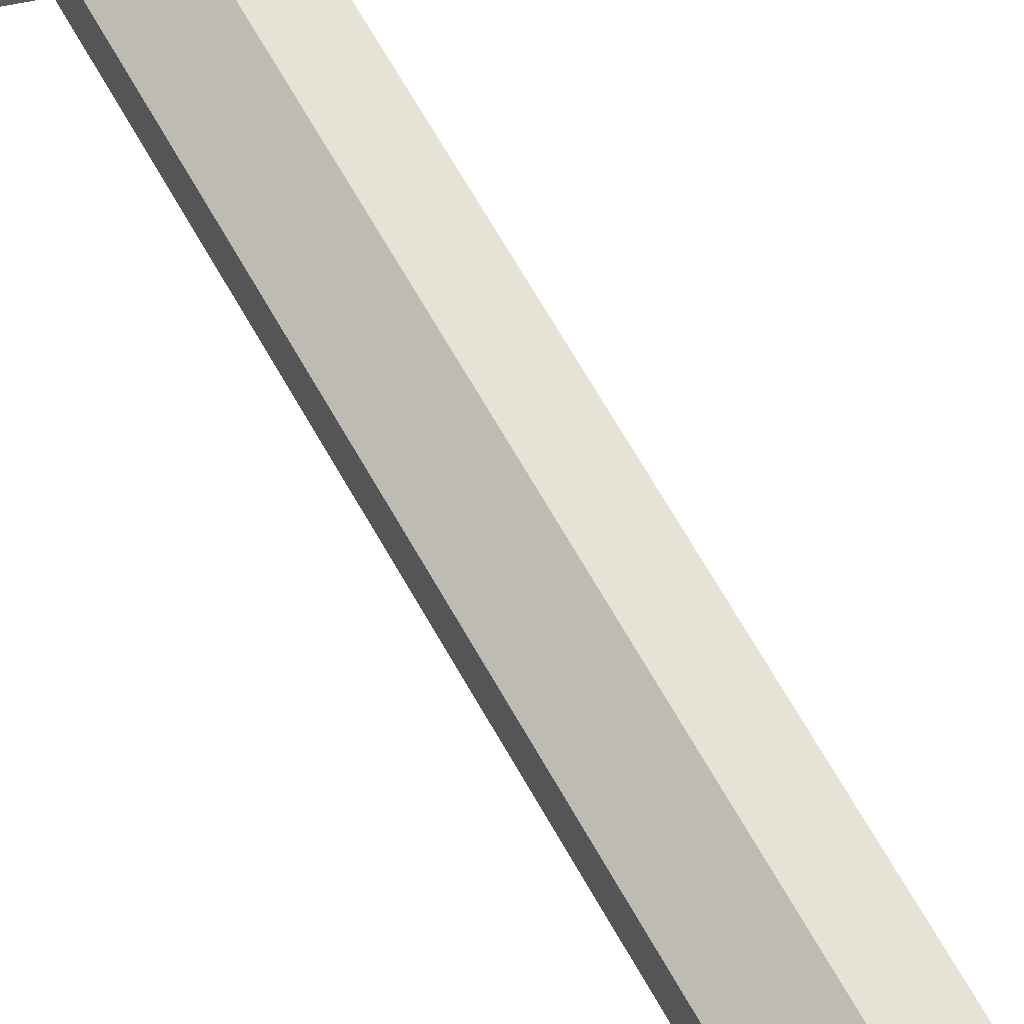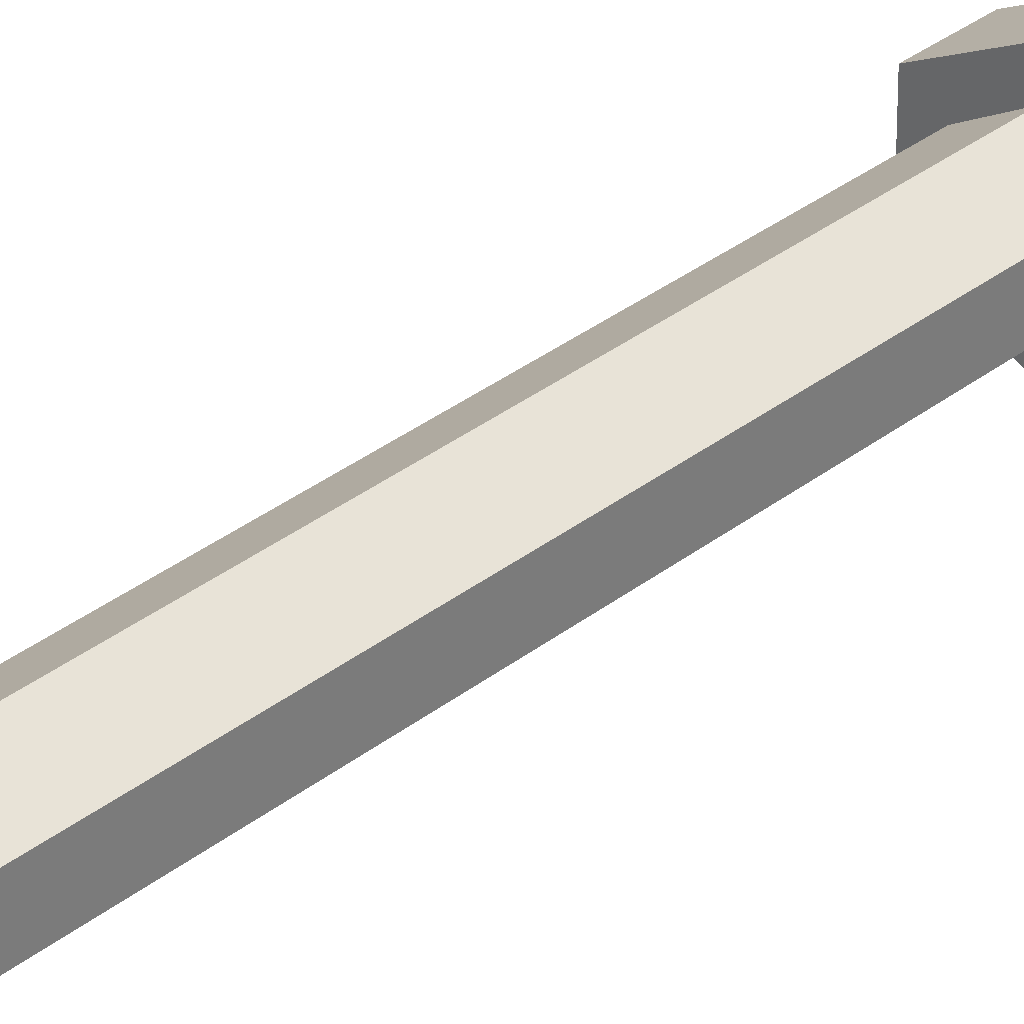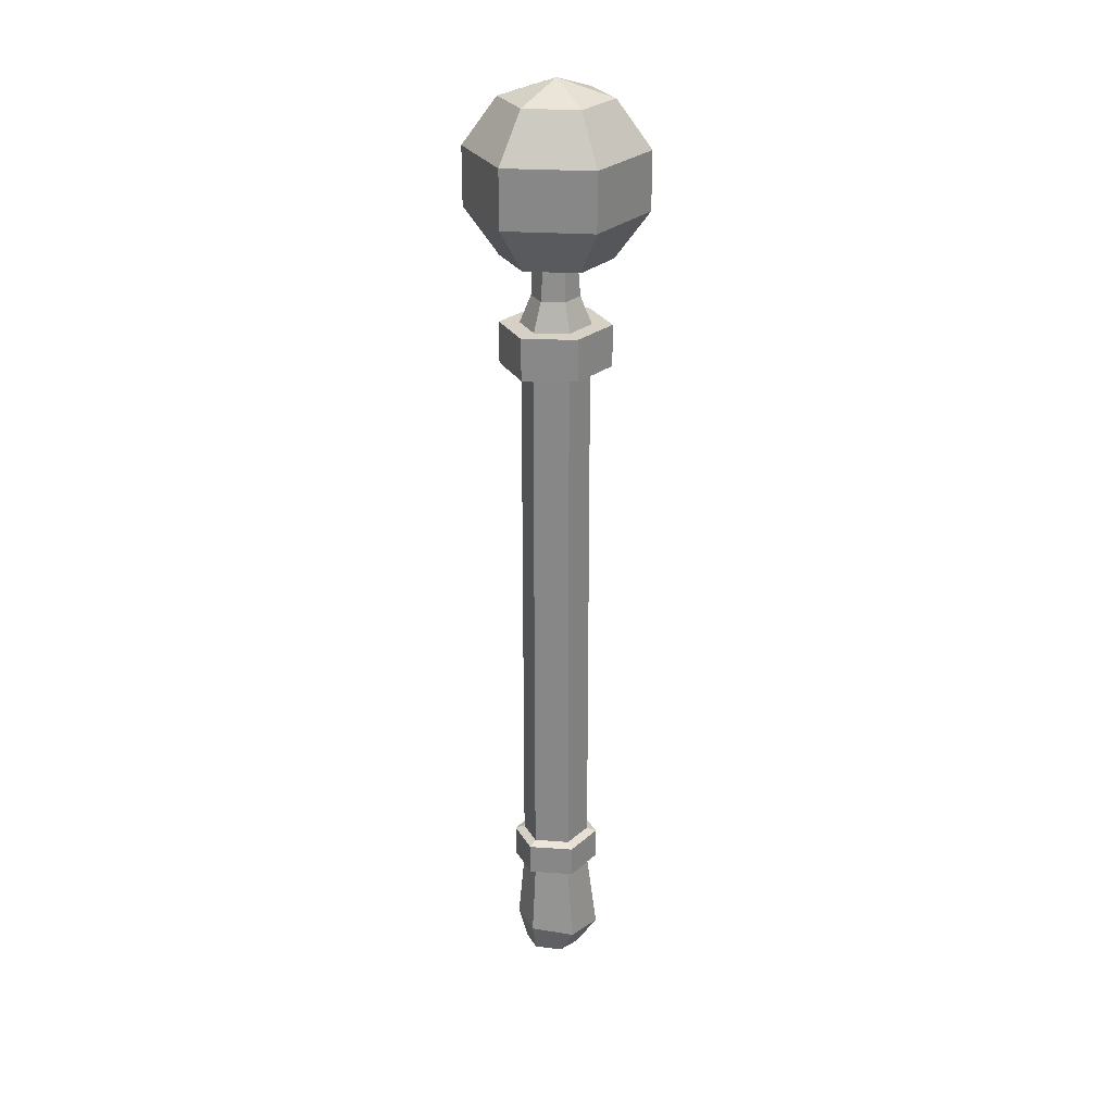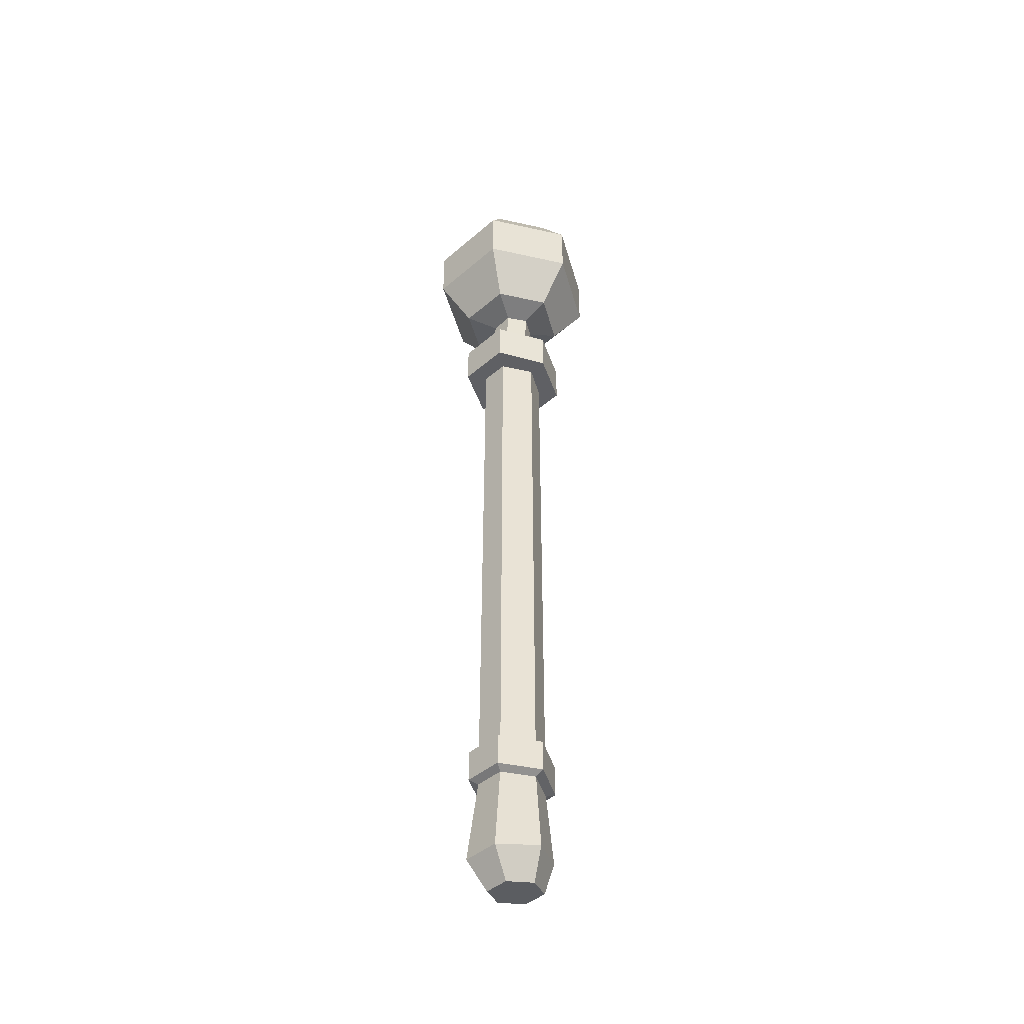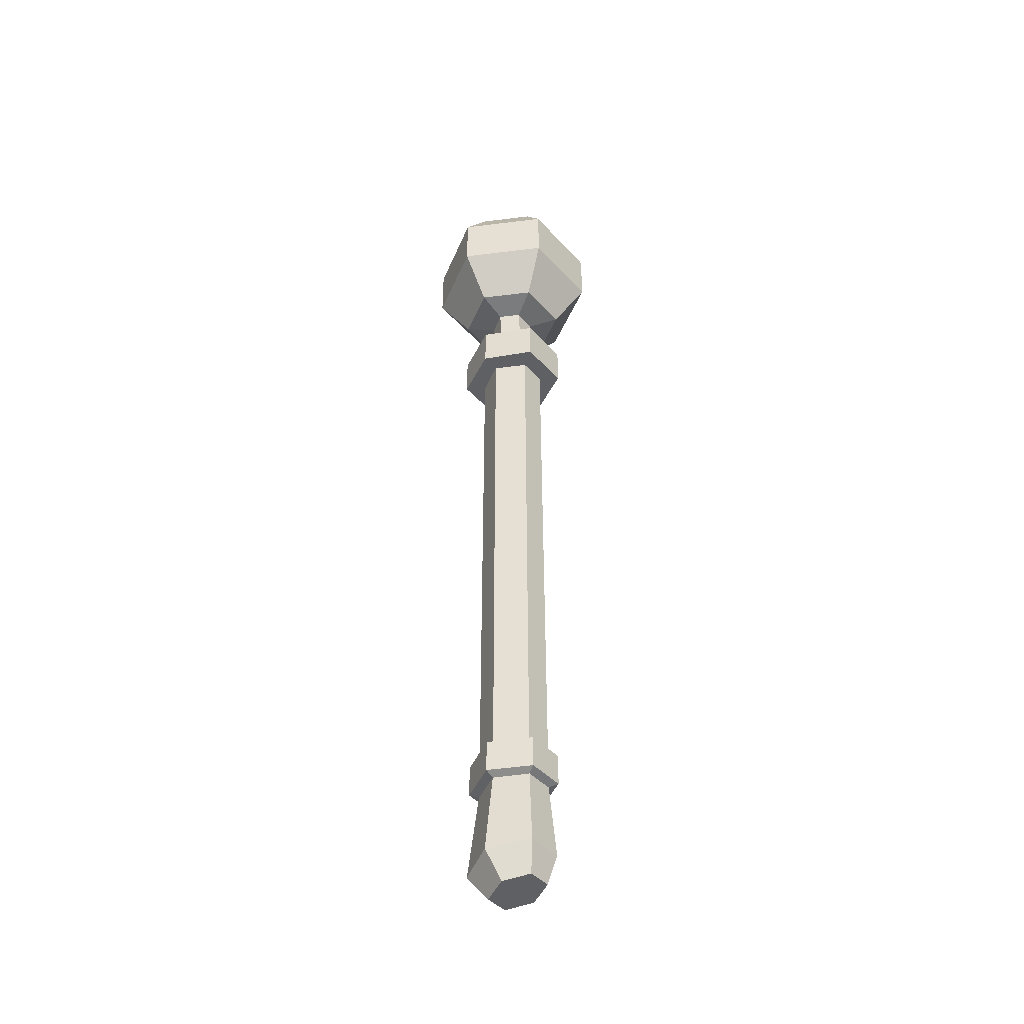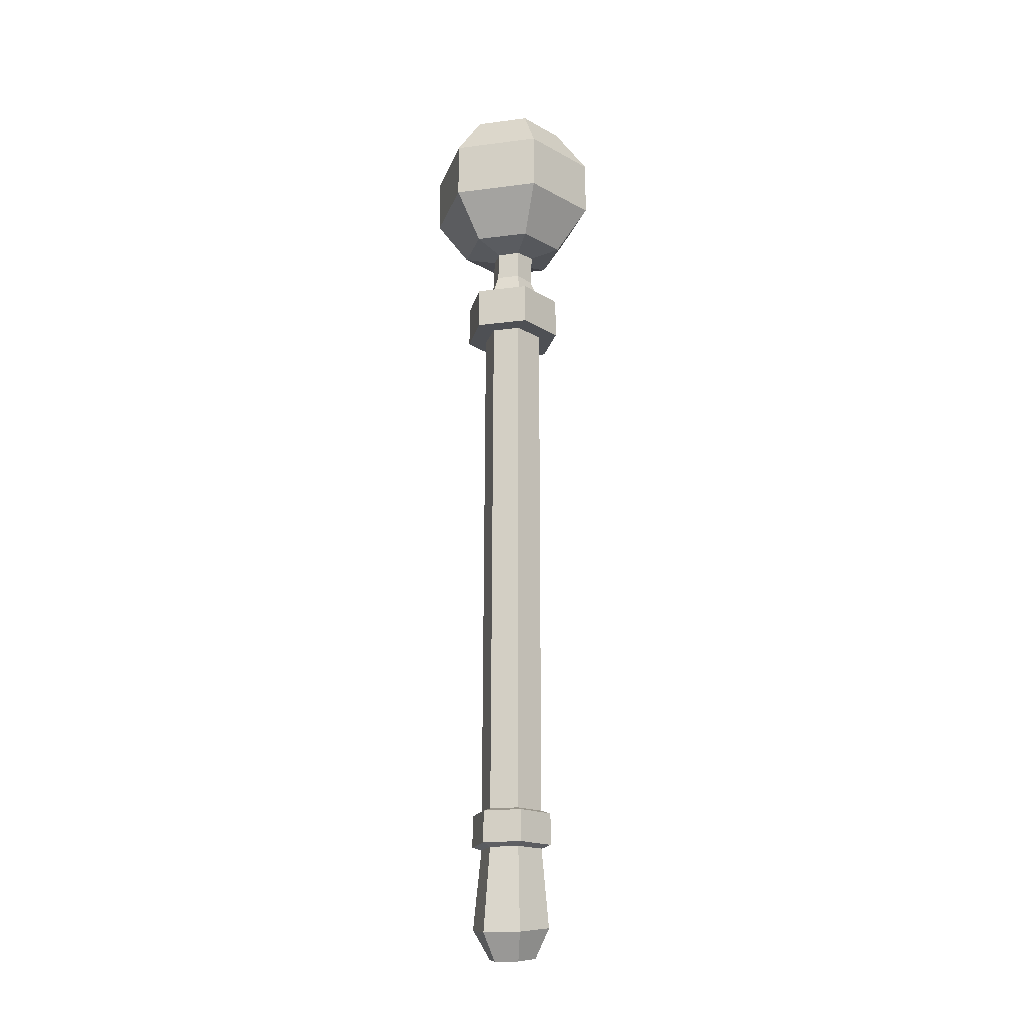
<metadata>
{"format":"obj","ext":"obj","renderer":"f3d","projection":"perspective","resolution":1024,"background":"white","views":[{"elev":63.5,"azim":-28.7,"up":"+Z"},{"elev":31.6,"azim":41.9,"up":"+Z"},{"elev":26.8,"azim":155.7,"up":"+Y"},{"elev":-44.0,"azim":-44.8,"up":"+Y"},{"elev":-43.2,"azim":38.4,"up":"+Y"},{"elev":-18.9,"azim":-76.2,"up":"+Y"}]}
</metadata>
<code>
v 1e-06 57.41 -3.908
v -3.385 57.41 -1.954
v -3.385 57.41 1.954
v -0 57.41 3.908
v 3.385 57.41 1.954
v 3.385 57.41 -1.954
v 1e-06 60.73 -6.324
v -5.476 60.73 -3.162
v -5.476 60.73 3.162
v -0 60.73 6.324
v 5.476 60.73 3.162
v 5.476 60.73 -3.162
v 1e-06 64.84 -6.324
v -5.476 64.84 -3.162
v -5.476 64.84 3.162
v -0 64.84 6.324
v 5.476 64.84 3.162
v 5.476 64.84 -3.162
v 1e-06 68.17 -3.908
v -3.385 68.17 -1.954
v -3.385 68.17 1.954
v -0 68.17 3.908
v 3.385 68.17 1.954
v 3.385 68.17 -1.954
v -0 69.44 0
v 0.03089 56.82 -1.499
v -1.262 56.82 -0.7604
v -1.318 56.84 0.8338
v 0.03089 56.87 1.679
v 1.434 56.86 0.8651
v 1.37 56.84 -0.7869
v 2.24 0.5866 -0.9493
v 2.24 0.5866 0.8073
v 0.4396 0.2933 1.65
v -1.361 0 0.8073
v -1.361 2.3e-05 -0.9493
v 0.4397 0.2933 -1.792
v 2.21 49.66 -0.9977
v 2.21 49.66 1.041
v 0.04822 49.66 2.263
v -2.114 49.66 1.041
v -2.114 49.66 -0.9977
v 0.04824 49.66 -2.22
v 0.05099 54.67 -1.556
v 0.05099 54.67 1.585
v 1.529 54.67 0.8384
v 1.529 54.67 -0.8094
v -1.427 54.67 0.8384
v -1.427 54.67 -0.8093
v 0.05096 52.67 -2.301
v 2.231 52.67 -1.2
v 2.231 52.67 1.229
v 0.05096 52.67 2.33
v -2.129 52.67 1.229
v -2.129 52.67 -1.2
v -0.06223 2.41 -2.937
v 2.709 2.861 -1.423
v 2.709 2.861 1.281
v -0.0623 2.41 2.794
v -2.833 1.958 1.281
v -2.833 1.958 -1.423
v 2.31 8.269 -1.14
v 2.31 8.269 0.998
v 0.09405 8.208 2.231
v -2.121 8.146 0.9979
v -2.121 8.146 -1.14
v 0.0941 8.208 -2.373
v 2.306 11.07 -1.137
v 2.306 11.07 0.9954
v 0.09544 11.02 2.226
v -2.115 10.96 0.9954
v -2.115 10.96 -1.137
v 0.09549 11.02 -2.368
v 2.901 10.82 -1.487
v 2.901 10.82 1.345
v 2.905 8.504 1.348
v 2.905 8.504 -1.49
v 0.09541 10.77 2.926
v 0.09402 8.453 2.931
v -2.716 8.403 1.348
v -2.71 10.73 1.345
v -2.71 10.73 -1.487
v -2.716 8.403 -1.49
v 0.09547 10.77 -3.068
v 0.09408 8.453 -3.073
v 3.481 52.67 1.926
v 0.05092 52.67 3.658
v 3.481 52.67 -1.897
v 0.05092 52.67 -3.629
v -3.379 52.67 1.926
v -3.379 52.67 -1.897
v 3.481 49.66 1.926
v 0.05092 49.66 3.658
v 3.481 49.66 -1.897
v 0.05092 49.66 -3.629
v -3.379 49.66 1.926
v -3.379 49.66 -1.897
f 1 2 8 7
f 2 3 9 8
f 3 4 10 9
f 4 5 11 10
f 5 6 12 11
f 6 1 7 12
f 7 8 14 13
f 8 9 15 14
f 9 10 16 15
f 10 11 17 16
f 11 12 18 17
f 12 7 13 18
f 13 14 20 19
f 14 15 21 20
f 15 16 22 21
f 16 17 23 22
f 17 18 24 23
f 18 13 19 24
f 2 1 26 27
f 3 2 27 28
f 4 3 28 29
f 5 4 29 30
f 6 5 30 31
f 1 6 31 26
f 19 20 25
f 20 21 25
f 21 22 25
f 22 23 25
f 23 24 25
f 24 19 25
f 57 58 33 32
f 58 59 34 33
f 35 34 59 60
f 60 61 36 35
f 61 56 37 36
f 32 37 56 57
f 36 37 34 35
f 34 37 32 33
f 51 50 44 47
f 52 51 47 46
f 53 52 46 45
f 54 53 45 48
f 55 54 48 49
f 50 55 49 44
f 45 46 30 29
f 46 47 31 30
f 47 44 26 31
f 48 45 29 28
f 44 49 27 26
f 49 48 28 27
f 57 56 67 62
f 62 63 58 57
f 63 64 59 58
f 60 59 64 65
f 65 66 61 60
f 66 67 56 61
f 74 75 76 77
f 75 78 79 76
f 80 79 78 81
f 81 82 83 80
f 82 84 85 83
f 77 85 84 74
f 39 69 68 38
f 40 70 69 39
f 71 70 40 41
f 42 72 71 41
f 43 73 72 42
f 68 73 43 38
f 68 69 75 74
f 63 62 77 76
f 69 70 78 75
f 64 63 76 79
f 65 64 79 80
f 70 71 81 78
f 71 72 82 81
f 66 65 80 83
f 72 73 84 82
f 67 66 83 85
f 62 67 85 77
f 73 68 74 84
f 52 53 87 86
f 51 52 86 88
f 50 51 88 89
f 53 54 90 87
f 55 50 89 91
f 54 55 91 90
f 86 87 93 92
f 88 86 92 94
f 89 88 94 95
f 87 90 96 93
f 91 89 95 97
f 90 91 97 96
f 92 93 40 39
f 94 92 39 38
f 95 94 38 43
f 93 96 41 40
f 97 95 43 42
f 96 97 42 41

</code>
